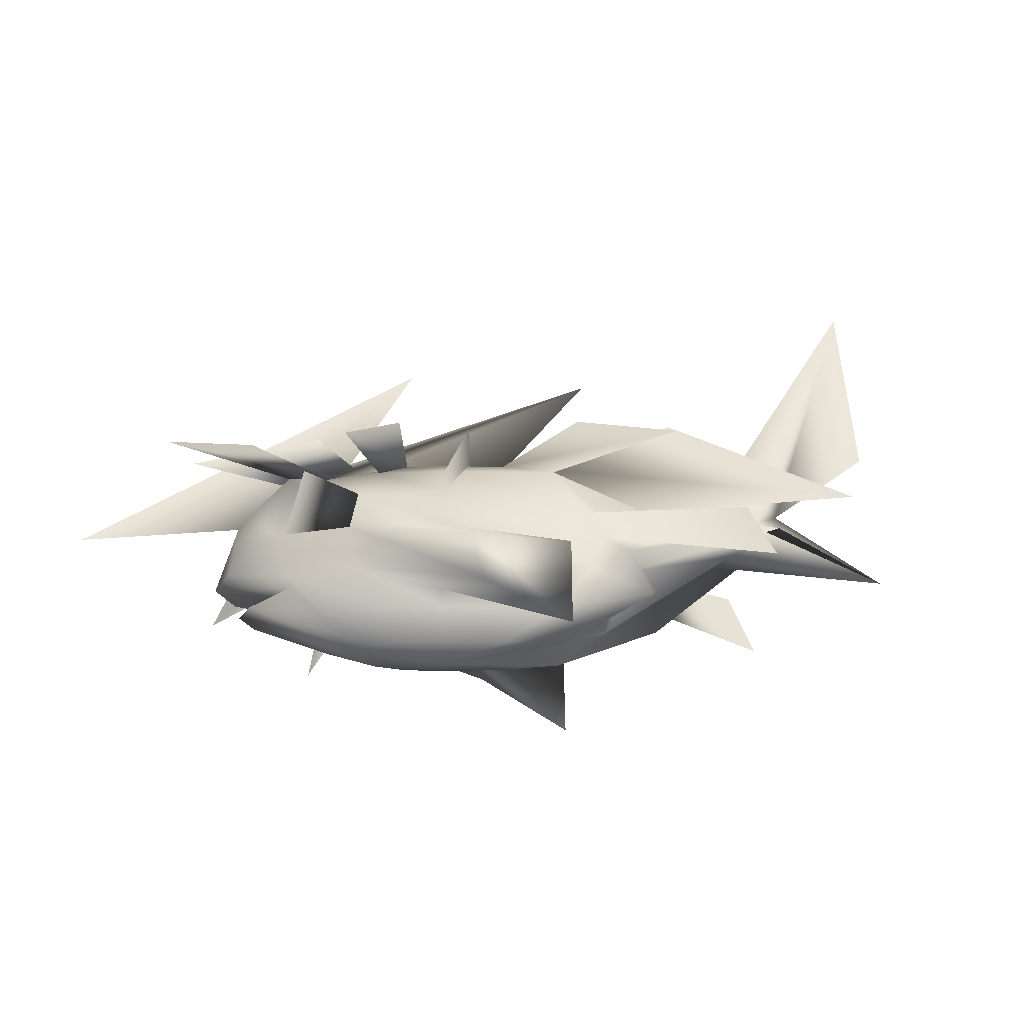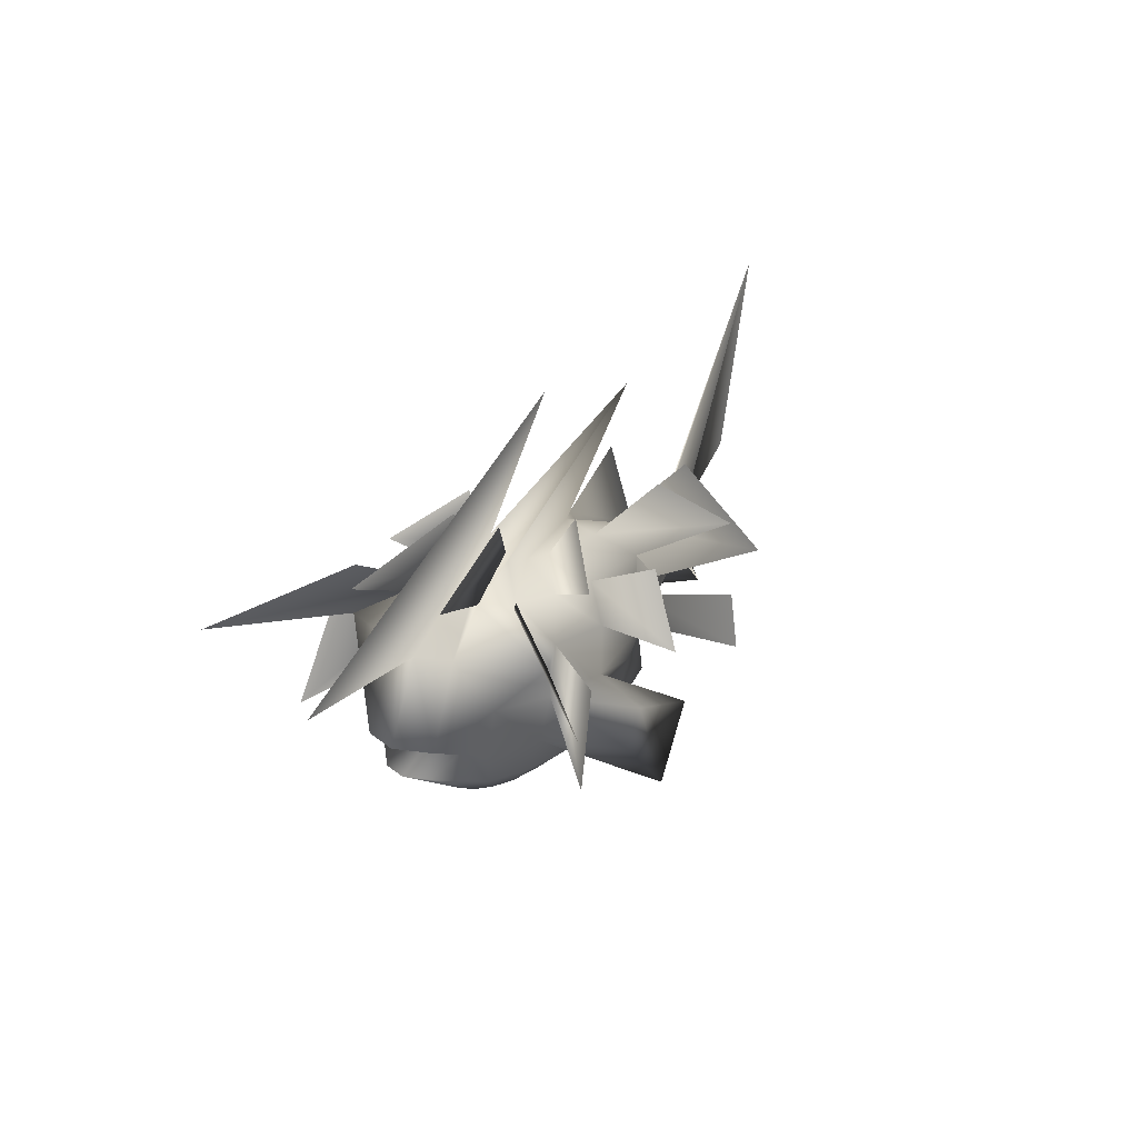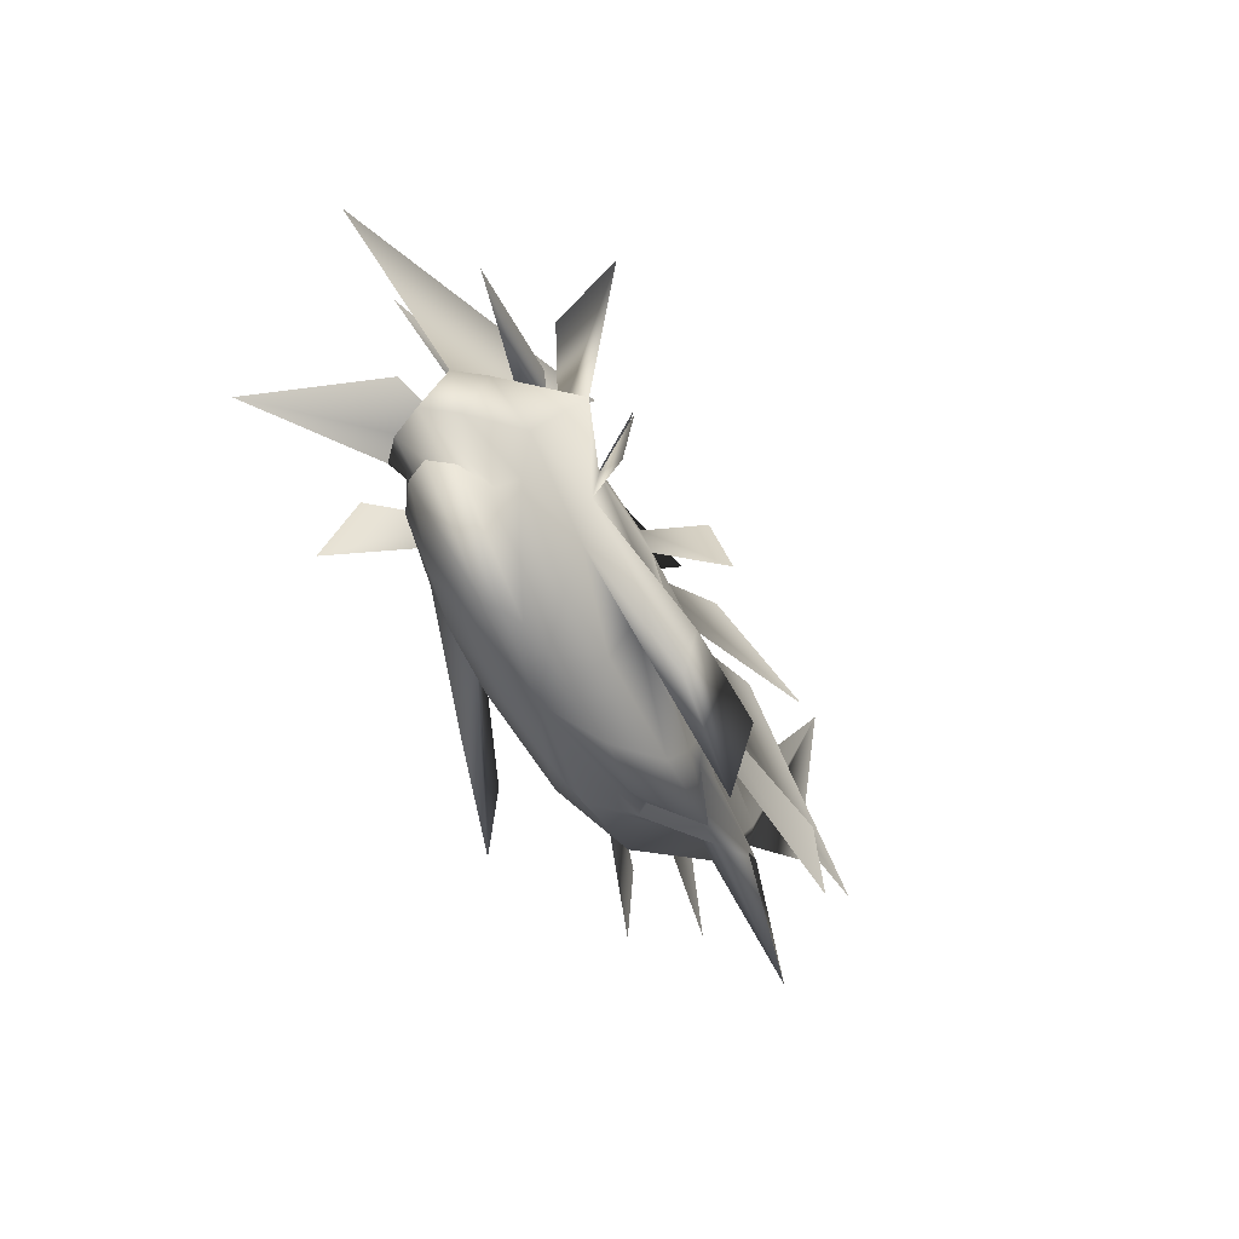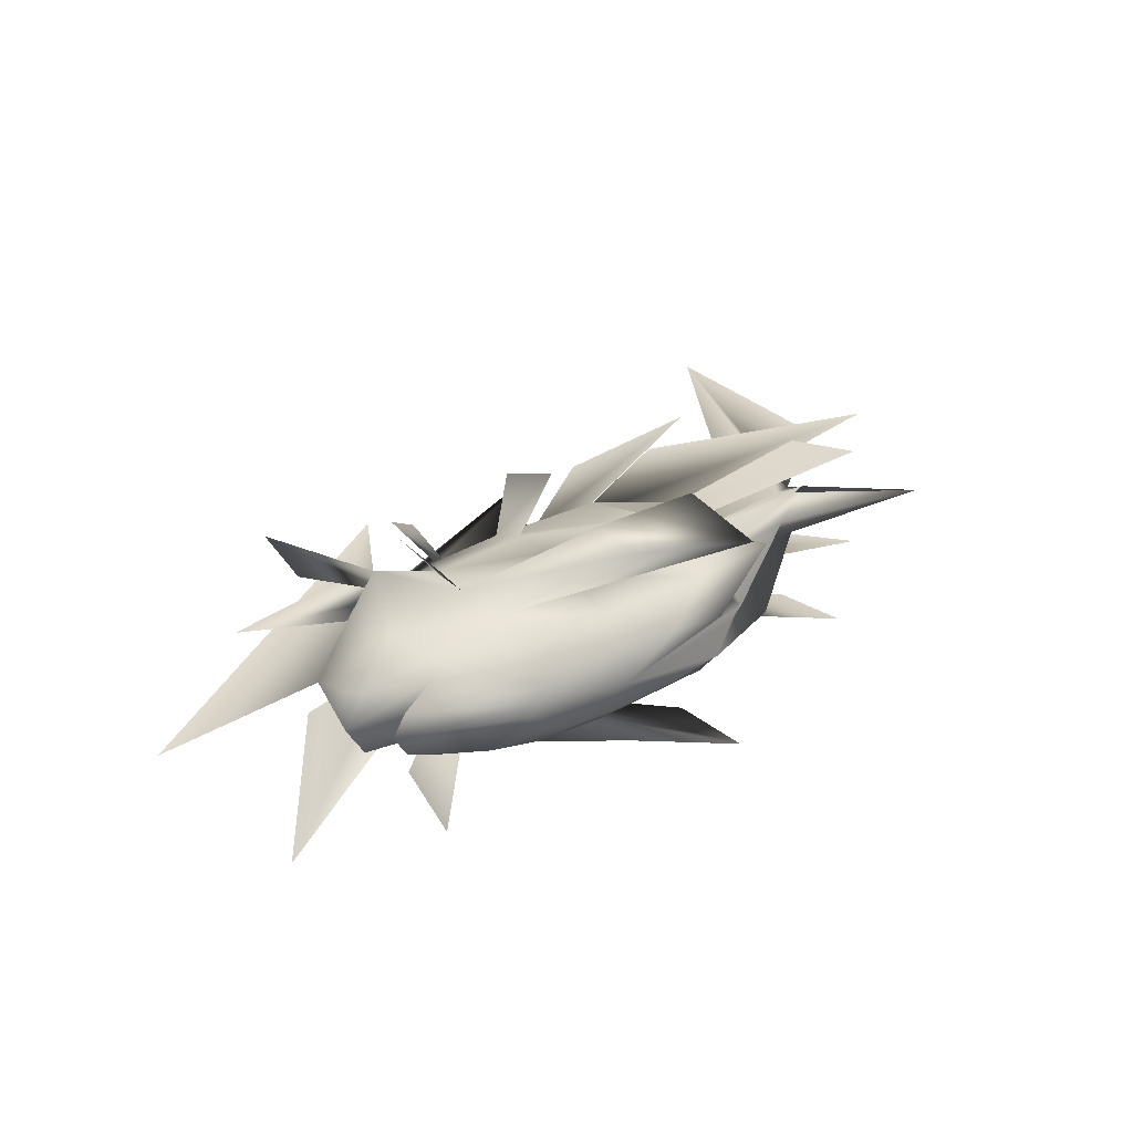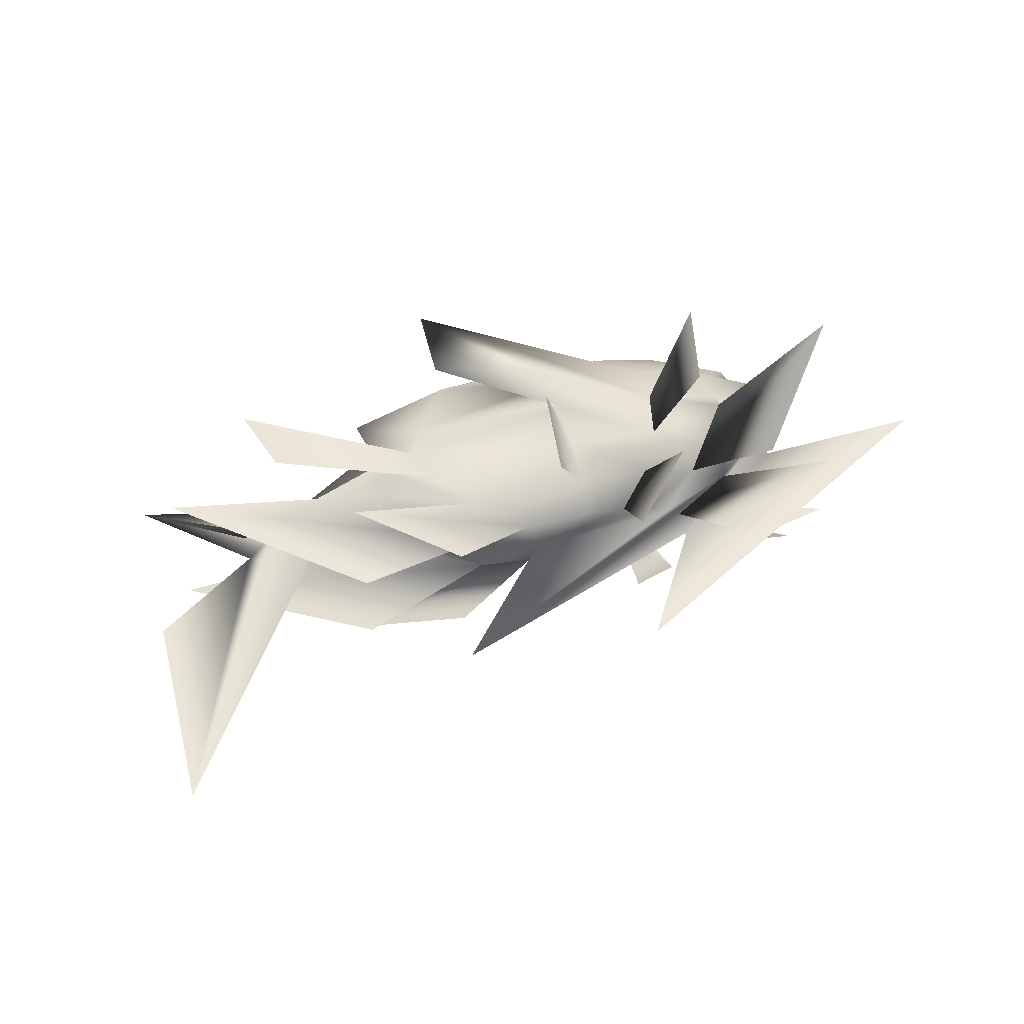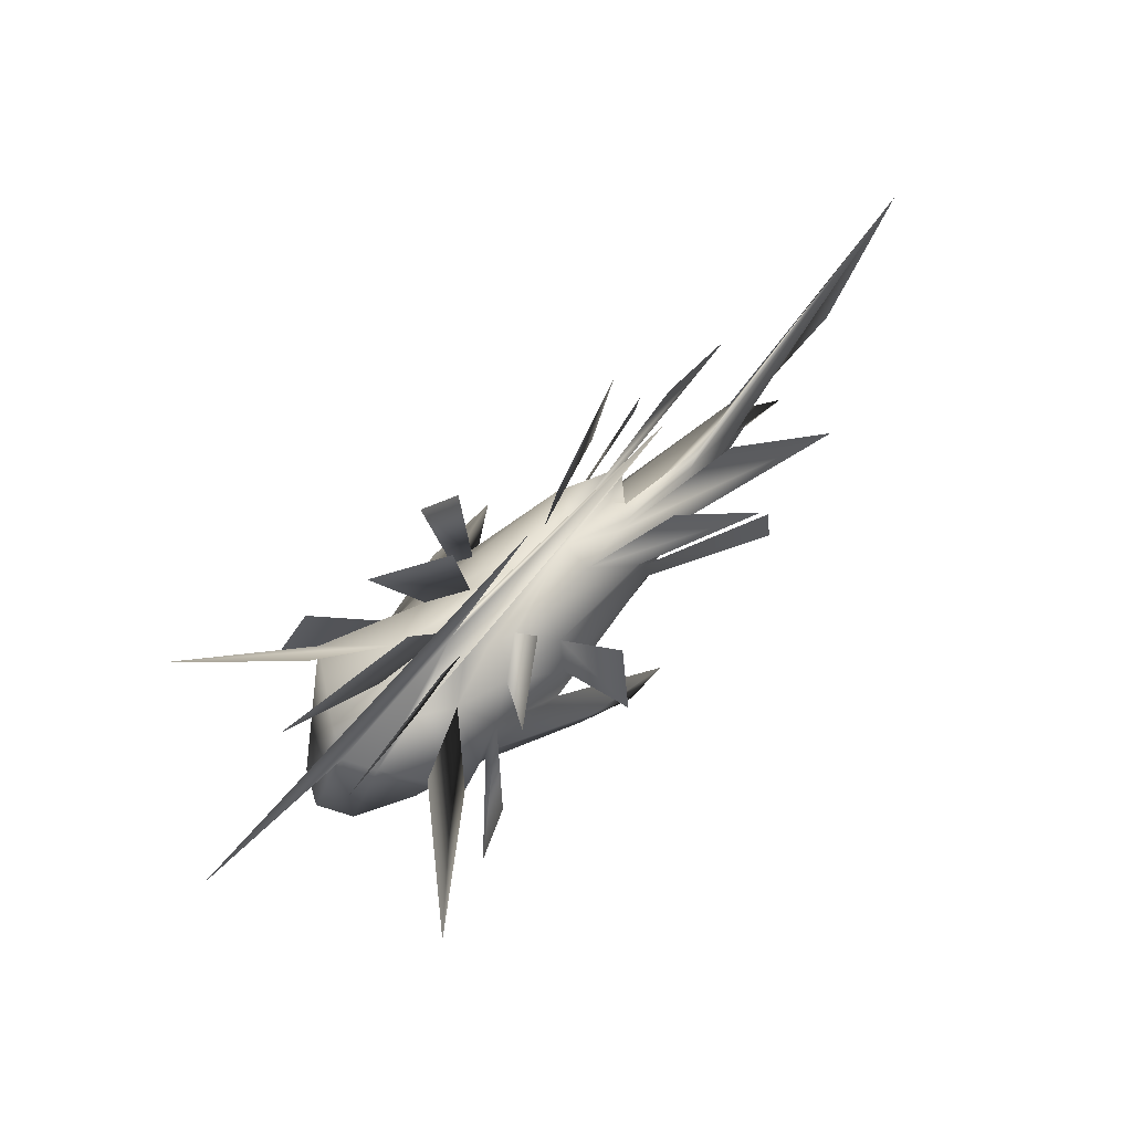
<metadata>
{"format":"obj","ext":"obj","renderer":"f3d","projection":"perspective","resolution":1024,"background":"white","views":[{"elev":55.8,"azim":160.3,"up":"+Y"},{"elev":33.0,"azim":116.9,"up":"+Z"},{"elev":-32.7,"azim":118.5,"up":"+Z"},{"elev":32.6,"azim":124.0,"up":"+Y"},{"elev":50.9,"azim":-31.8,"up":"+Y"},{"elev":74.6,"azim":134.8,"up":"+Z"}]}
</metadata>
<code>
o Sphere
v -1.683 0.00562 1.561
v 0.441 0.02405 1.45
v 1.506 0.03569 1.115
v 1.833 0.03746 0.6024
v 1.396 0.03094 0.3403
v 1.718 0.03468 0.2924
v 0.9939 0.02311 -0.3235
v 0.3866 -0.06883 1.233
v 0.9542 -0.1392 1.229
v 1.39 -0.1863 1.073
v 1.707 -0.2028 0.5574
v 1.279 -0.191 0.2988
v 1.629 -0.1352 0.2606
v 0.9454 -0.06883 -0.3411
v 0.2486 -0.1481 1.183
v 0.6985 -0.2858 1.137
v 1.057 -0.7008 0.9545
v 1.262 -0.41 0.6601
v 1.288 -0.3777 0.3017
v 1.128 -0.2858 -0.06689
v 0.806 -0.1481 -0.3913
v 0.04184 -0.2027 1.11
v 0.315 -0.3866 0.9995
v 0.5528 -0.5095 0.7735
v 0.718 -0.5526 0.4654
v 0.785 -0.5095 0.1217
v 0.7426 -0.3866 -0.2055
v 0.5967 -0.2027 -0.4661
v -0.2517 -0.225 1.006
v -0.1874 -0.4271 0.8212
v -0.08991 -0.5622 0.5446
v 0.02564 -0.6097 0.2184
v 0.1407 -0.5622 -0.108
v 0.2365 -0.4271 -0.3854
v 0.2983 -0.225 -0.5716
v -0.698 0.007613 0.9278
v -0.7044 -0.2131 0.853
v -1.029 -0.4053 0.5409
v -1.17 -0.3752 0.09523
v -1.181 -0.4073 -0.1791
v -1.009 -0.3752 -0.3985
v -0.6282 -0.4053 -0.68
v -0.1698 -0.2131 -0.7304
v -1.092 -0.1668 0.7257
v -1.634 -0.3197 -0.02257
v -1.409 -0.2774 -0.2068
v -1.562 -0.3021 -0.3028
v -1.381 -0.2774 -0.2995
v -1.453 -0.3197 -0.7606
v -0.5652 -0.1668 -0.8598
v -1.269 -0.09301 0.4308
v -1.421 -0.05418 -0.1696
v -2.657 -0.09806 -0.1131
v -2.462 -0.1035 -0.2553
v -2.673 -0.09806 -0.3796
v -2.033 -0.07701 -0.4619
v -0.9145 -0.09301 -0.7643
v -1.353 -0.003009 0.3999
v -2.213 -0.01855 -0.1383
v -4.078 -0.02308 1.533
v -2.717 -0.02085 -0.2312
v -3.254 -0.02308 -1.103
v -2.213 -0.01855 -0.4586
v -1.008 -0.003009 -0.7894
v -1.264 0.08951 0.4267
v -2.04 0.04154 -0.1511
v -2.661 0.05683 -0.1129
v -2.465 0.06413 -0.2747
v -2.677 0.05683 -0.3794
v -1.373 0.02486 -0.3366
v -0.9103 0.08951 -0.7572
v -1.095 0.1705 0.726
v -1.626 0.3035 -0.02267
v -1.416 0.2655 -0.2047
v -1.569 0.2855 -0.3048
v -1.387 0.2655 -0.2947
v -1.414 0.3035 -0.7547
v -0.5715 0.1705 -0.8654
v -0.7072 0.2275 0.8527
v -1.035 0.4089 0.5386
v -1.176 0.3717 0.09377
v -1.188 0.4012 -0.18
v -1.016 0.3717 -0.3956
v -0.6325 0.4089 -0.6749
v -0.1722 0.2275 -0.7318
v -0.2551 0.252 1.005
v -0.1949 0.4542 0.8186
v -0.09968 0.5893 0.5412
v 0.01547 0.6367 0.2148
v 0.1317 0.5893 -0.1112
v 0.2299 0.4542 -0.3877
v 0.2954 0.252 -0.5726
v 0.03913 0.2379 1.108
v 0.3084 0.4276 0.9971
v 0.5436 0.5543 0.7709
v 0.7085 0.5988 0.4624
v 0.7763 0.5543 0.1191
v 0.7361 0.4276 -0.2076
v 0.5935 0.2379 -0.4671
v 0.3187 0.01352 -0.6374
v 0.2472 0.1891 1.182
v 0.6933 0.3374 1.135
v 1.045 0.7595 0.9503
v 1.255 0.4713 0.6575
v 1.281 0.4365 0.2993
v 1.123 0.3374 -0.06866
v 0.8035 0.1891 -0.392
v 0.3872 0.1137 1.231
v 0.9514 0.198 1.228
v 1.386 0.2544 1.072
v 1.703 0.2742 0.556
v 1.276 0.2496 0.2975
v 1.626 0.2021 0.2596
v 0.9439 0.1137 -0.3416
v -0.1281 -0.857 -0.1015
v -0.06244 -0.7917 -0.4453
v -0.7848 -0.938 -0.45
v -0.562 -0.8666 -1.083
v -0.7989 0.9393 -0.4568
v -0.5744 0.8678 -1.089
v -0.1419 0.8774 -0.1066
v -0.07453 0.8107 -0.45
v -0.3318 0.03052 2.147
v 2.737 0.05223 1.441
v 0.6466 -0.1429 1.662
v 1.707 -0.2743 1.655
v 1.23 -0.5478 1.483
v 1.9 -1.322 1.142
v 0.001841 -0.3928 1.432
v 0.5131 -0.736 1.226
v 0.9575 -0.9654 0.8045
v 1.266 -1.046 0.2294
v -0.4263 -0.8116 0.894
v -0.2434 -1.064 0.3775
v -1.397 -0.4122 0.9546
v -2.004 -0.7709 0.3726
v -2.269 -0.7148 -0.459
v -2.291 -0.7745 -0.9695
v -2.123 -0.3257 0.7182
v -3.152 -0.6111 -0.6411
v -2.128 0.3038 0.7181
v -3.162 0.5521 -0.5835
v -1.403 0.4103 0.9542
v -2.017 0.7489 0.3683
v -2.281 0.6795 -0.4617
v -2.304 0.7345 -0.9725
v -0.4401 0.8334 0.8891
v -0.2611 1.086 0.3711
v -0.003668 0.4297 1.43
v 0.5008 0.7838 1.222
v 0.9408 1.02 0.7997
v 1.249 1.103 0.2238
v 1.22 0.6154 1.48
v 1.878 1.403 1.134
v 0.6467 0.1978 1.66
v 1.702 0.3552 1.653
v -3.626 -0.02308 0.05797
f 5 4 11
f 5 11 12
f 7 6 13
f 7 13 14
f 6 5 12
f 6 12 13
f 14 13 20
f 14 20 21
f 13 12 19
f 13 19 20
f 21 20 27
f 21 27 28
f 20 19 26
f 20 26 27
f 28 27 34
f 28 34 35
f 27 26 33
f 27 33 34
f 35 34 42
f 35 42 43
f 34 33 41
f 34 41 42
f 43 42 49
f 43 49 50
f 42 41 48
f 42 48 49
f 50 49 56
f 50 56 57
f 49 48 55
f 49 55 56
f 57 56 63
f 57 63 64
f 56 55 62
f 56 62 63
f 64 63 70
f 64 70 71
f 63 62 69
f 63 69 70
f 71 70 77
f 71 77 78
f 70 69 76
f 70 76 77
f 78 77 84
f 78 84 85
f 77 76 83
f 77 83 84
f 85 84 91
f 85 91 92
f 84 83 90
f 84 90 91
f 92 91 98
f 92 98 99
f 91 90 97
f 91 97 98
f 99 98 106
f 99 106 107
f 98 97 105
f 98 105 106
f 107 106 113
f 107 113 114
f 106 105 112
f 106 112 113
f 100 7 14
f 100 14 21
f 100 21 28
f 100 28 35
f 100 35 43
f 100 43 50
f 100 50 57
f 100 57 64
f 100 64 71
f 100 71 78
f 100 78 85
f 100 85 92
f 100 92 99
f 100 99 107
f 100 107 114
f 114 113 6
f 114 6 7
f 113 112 5
f 113 5 6
f 112 111 4
f 112 4 5
f 100 114 7
f 32 33 118
f 32 118 117
f 90 89 119
f 90 119 120
f 97 90 120
f 97 120 122
f 33 26 116
f 33 116 118
f 2 1 8
f 2 8 9
f 4 3 10
f 4 10 11
f 3 2 9
f 3 9 10
f 11 10 17
f 11 17 18
f 10 9 16
f 10 16 17
f 9 8 15
f 9 15 16
f 17 16 23
f 17 23 24
f 16 15 22
f 16 22 23
f 24 23 30
f 24 30 31
f 23 22 29
f 23 29 30
f 31 30 38
f 31 38 39
f 30 29 37
f 30 37 38
f 39 38 45
f 39 45 46
f 38 37 44
f 38 44 45
f 47 46 53
f 47 53 54
f 46 45 52
f 46 52 53
f 45 44 51
f 45 51 52
f 53 52 59
f 53 59 60
f 52 51 58
f 52 58 59
f 60 59 66
f 60 66 67
f 59 58 65
f 59 65 66
f 68 67 74
f 68 74 75
f 67 66 73
f 67 73 74
f 66 65 72
f 66 72 73
f 74 73 80
f 74 80 81
f 73 72 79
f 73 79 80
f 81 80 87
f 81 87 88
f 80 79 86
f 80 86 87
f 88 87 94
f 88 94 95
f 87 86 93
f 87 93 94
f 95 94 102
f 95 102 103
f 94 93 101
f 94 101 102
f 104 103 110
f 104 110 111
f 103 102 109
f 103 109 110
f 102 101 108
f 102 108 109
f 1 36 8
f 8 36 15
f 15 36 22
f 22 36 29
f 29 36 37
f 37 36 44
f 44 36 51
f 51 36 58
f 58 36 65
f 65 36 72
f 72 36 79
f 79 36 86
f 86 36 93
f 93 36 101
f 101 36 108
f 36 1 108
f 111 110 3
f 111 3 4
f 110 109 2
f 110 2 3
f 1 2 109
f 1 109 108
f 72 73 142
f 72 142 141
f 8 9 126
f 8 126 125
f 3 2 123
f 3 123 124
f 22 23 130
f 22 130 129
f 87 88 148
f 87 148 147
f 37 38 136
f 37 136 135
f 102 103 154
f 102 154 153
f 79 80 144
f 79 144 143
f 93 94 150
f 93 150 149
f 108 109 156
f 108 156 155
f 16 17 128
f 16 128 127
f 30 31 134
f 30 134 133
f 44 45 140
f 44 140 139
f 12 11 18
f 12 18 19
f 18 17 24
f 18 24 25
f 19 18 25
f 19 25 26
f 25 24 31
f 25 31 32
f 25 32 117
f 25 117 115
f 32 31 39
f 32 39 40
f 33 32 40
f 33 40 41
f 40 39 46
f 40 46 47
f 41 40 47
f 41 47 48
f 48 47 54
f 48 54 55
f 54 53 60
f 54 60 61
f 55 54 61
f 55 61 62
f 61 60 67
f 61 67 68
f 62 61 68
f 62 68 69
f 69 68 75
f 69 75 76
f 75 74 81
f 75 81 82
f 76 75 82
f 76 82 83
f 82 81 88
f 82 88 89
f 83 82 89
f 83 89 90
f 89 88 95
f 89 95 96
f 89 96 121
f 89 121 119
f 96 95 103
f 96 103 104
f 97 96 104
f 97 104 105
f 105 104 111
f 105 111 112
f 116 115 117
f 116 117 118
f 120 119 121
f 120 121 122
f 26 25 115
f 26 115 116
f 96 97 122
f 96 122 121
f 24 25 132
f 24 132 131
f 39 40 138
f 39 138 137
f 81 82 146
f 81 146 145
f 95 96 152
f 95 152 151
f 60 61 157

</code>
